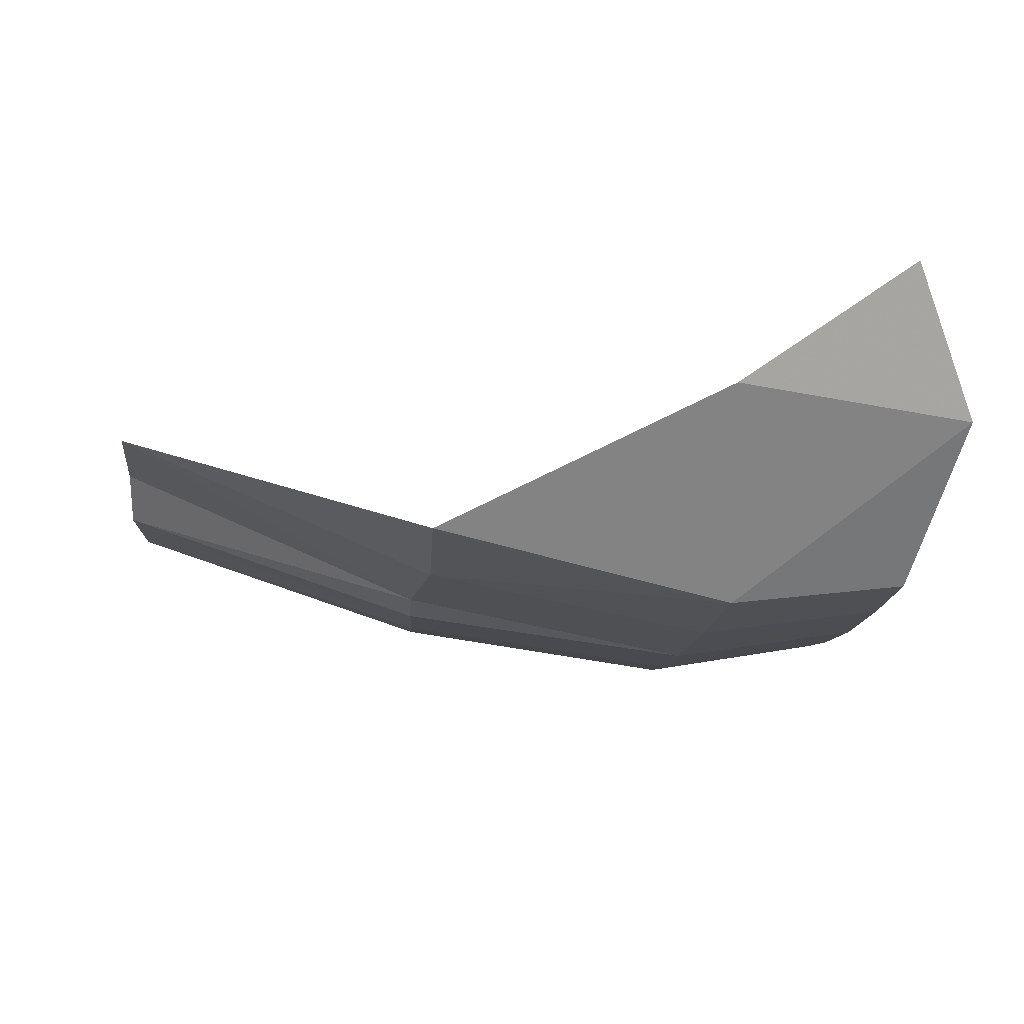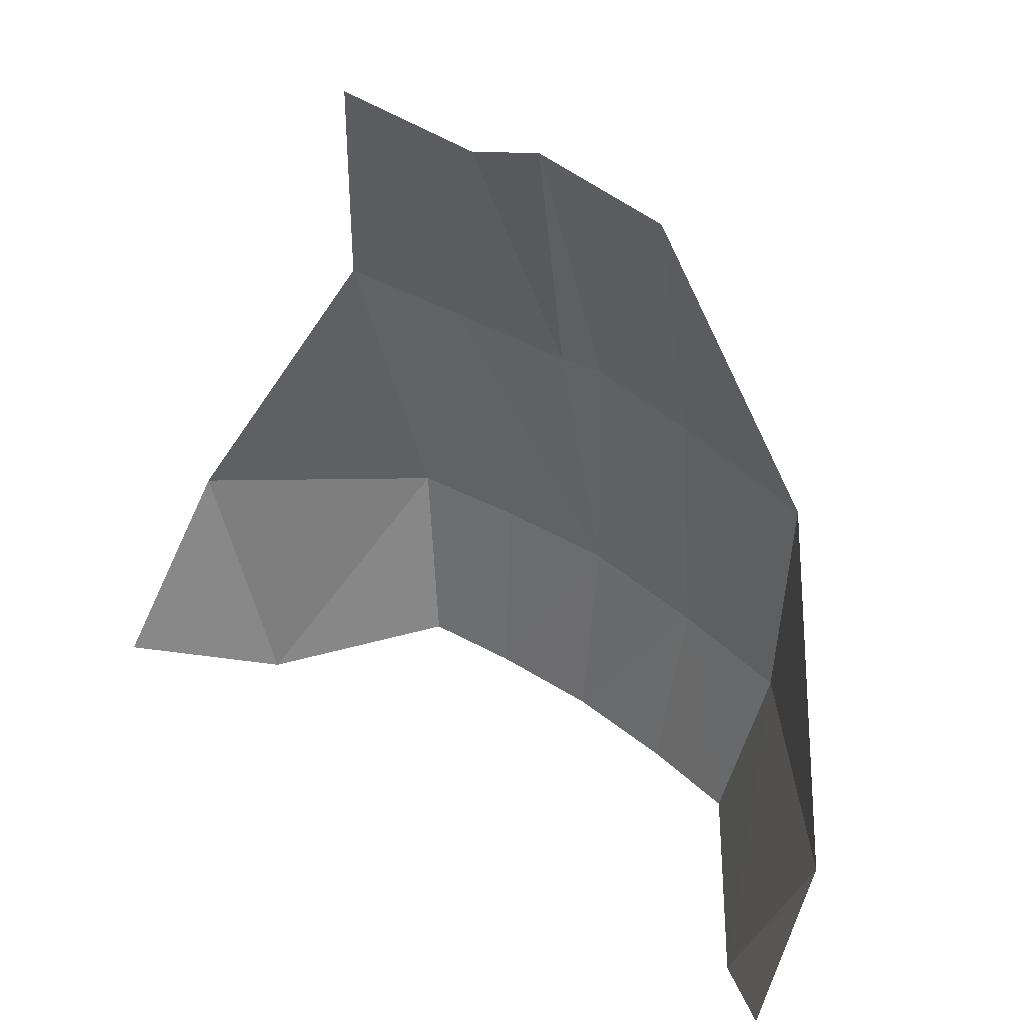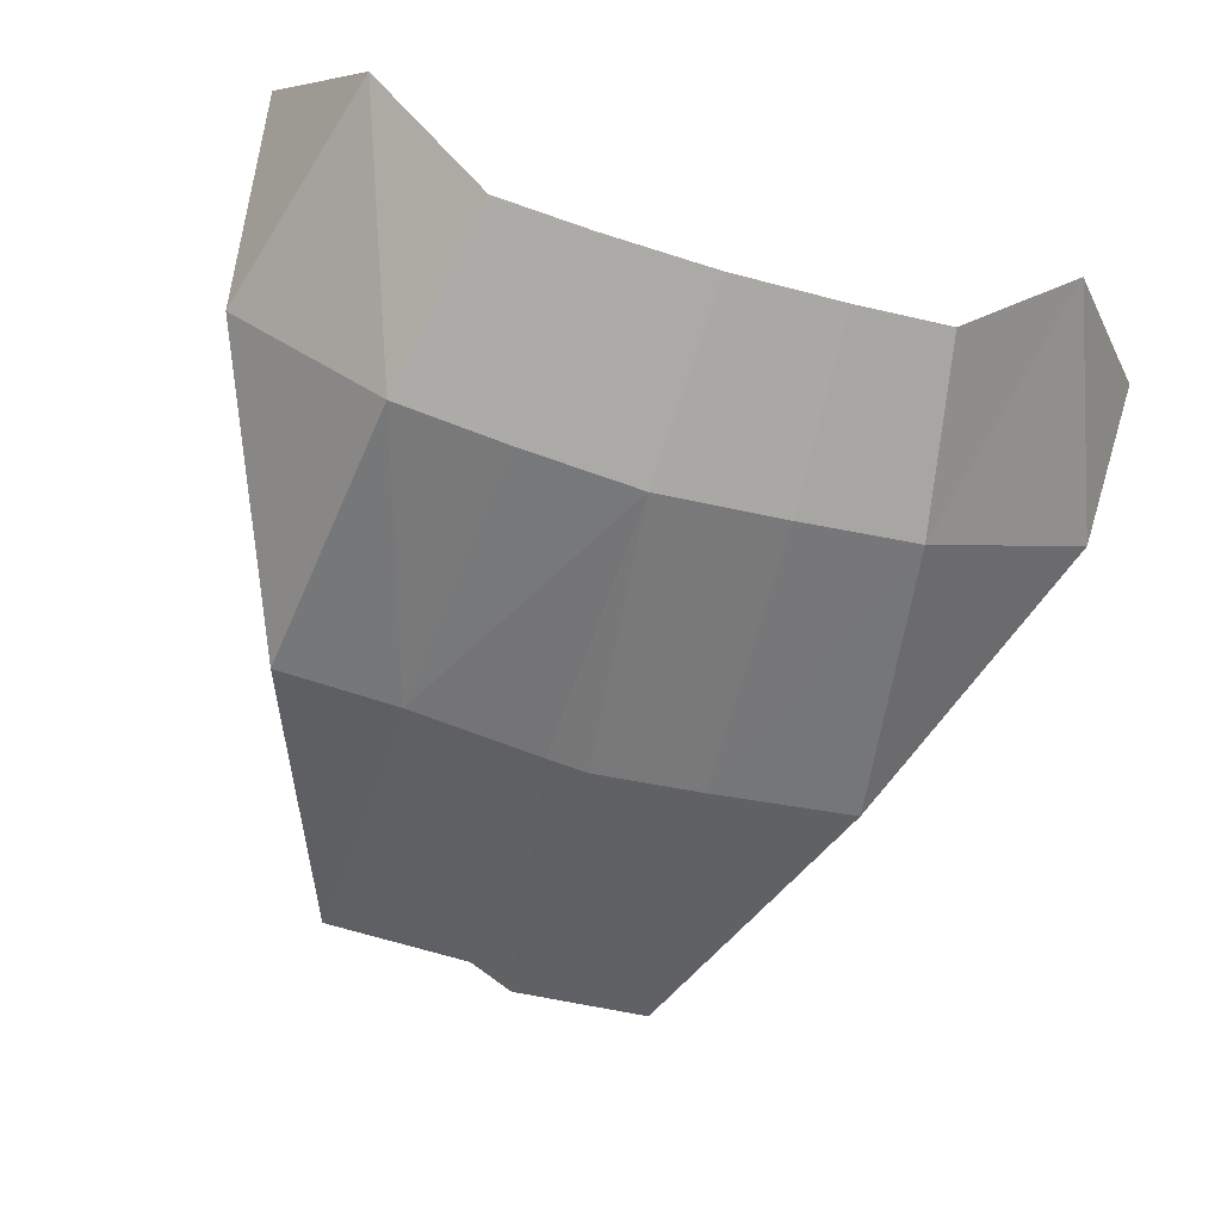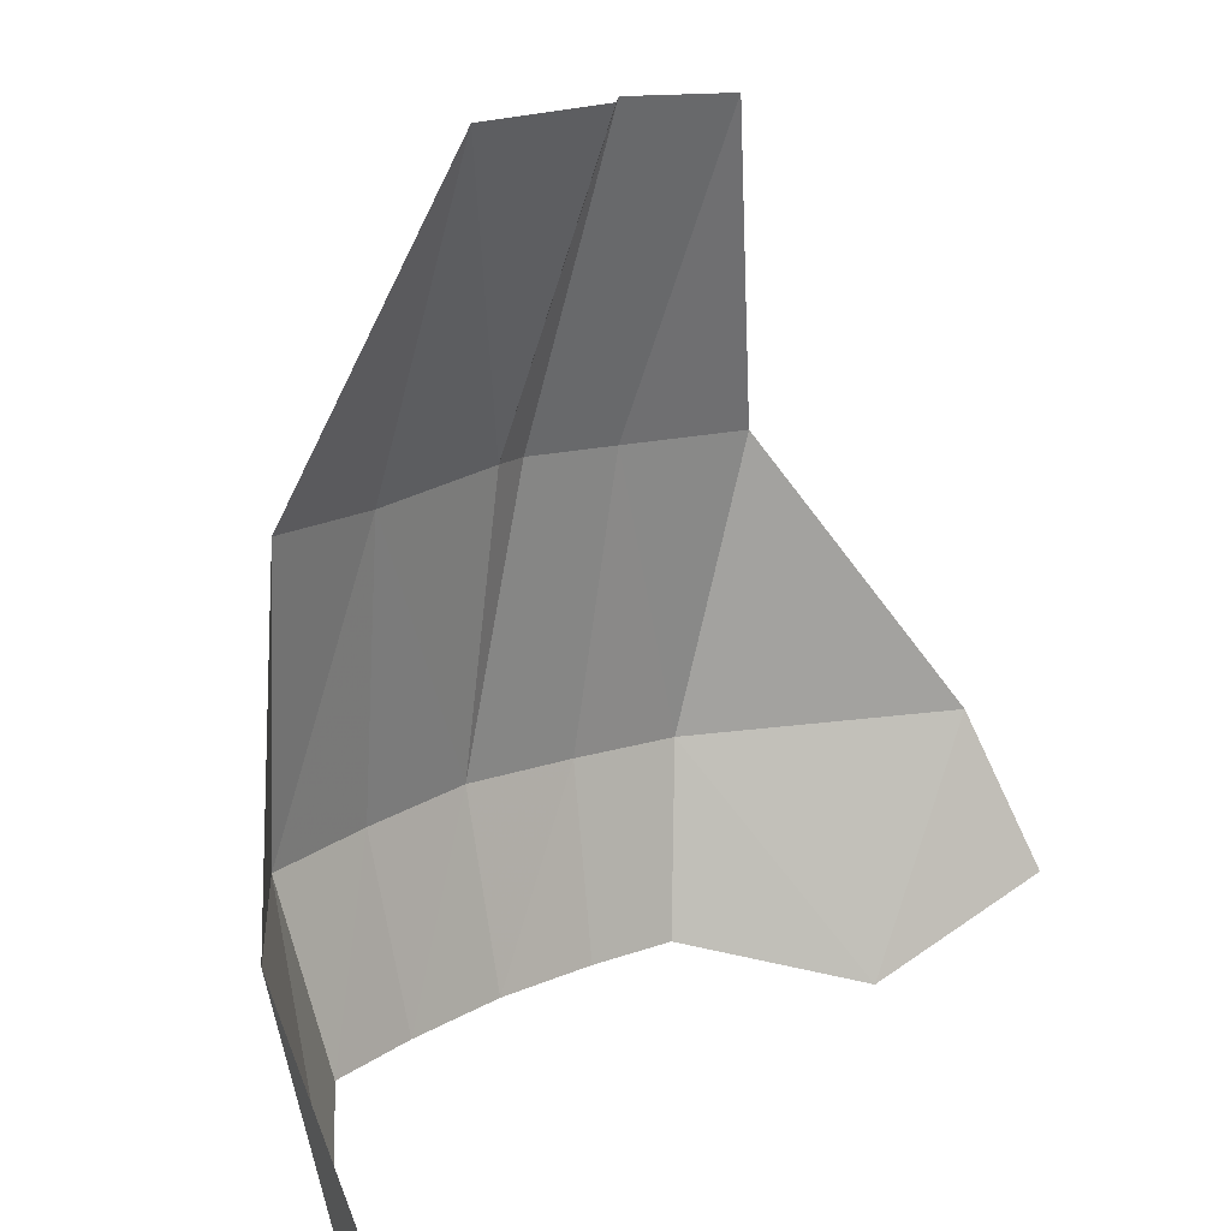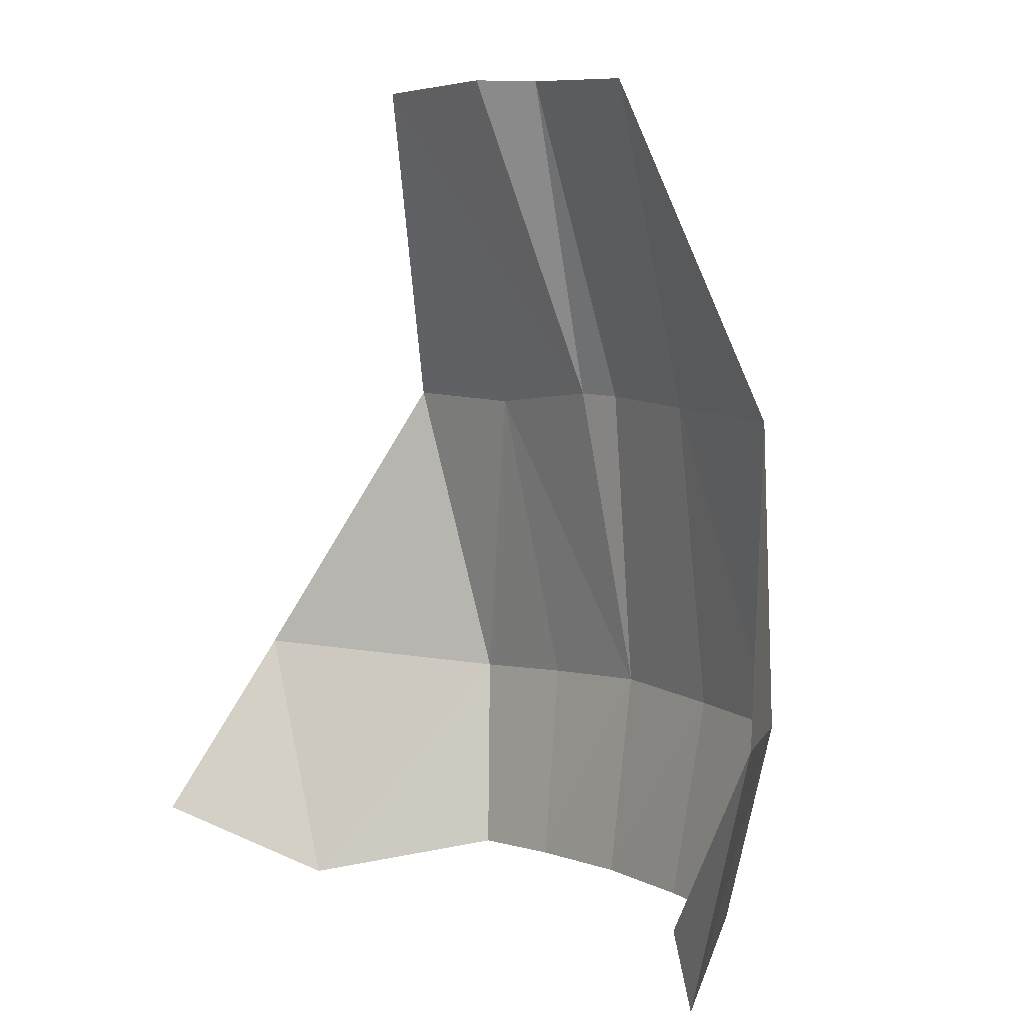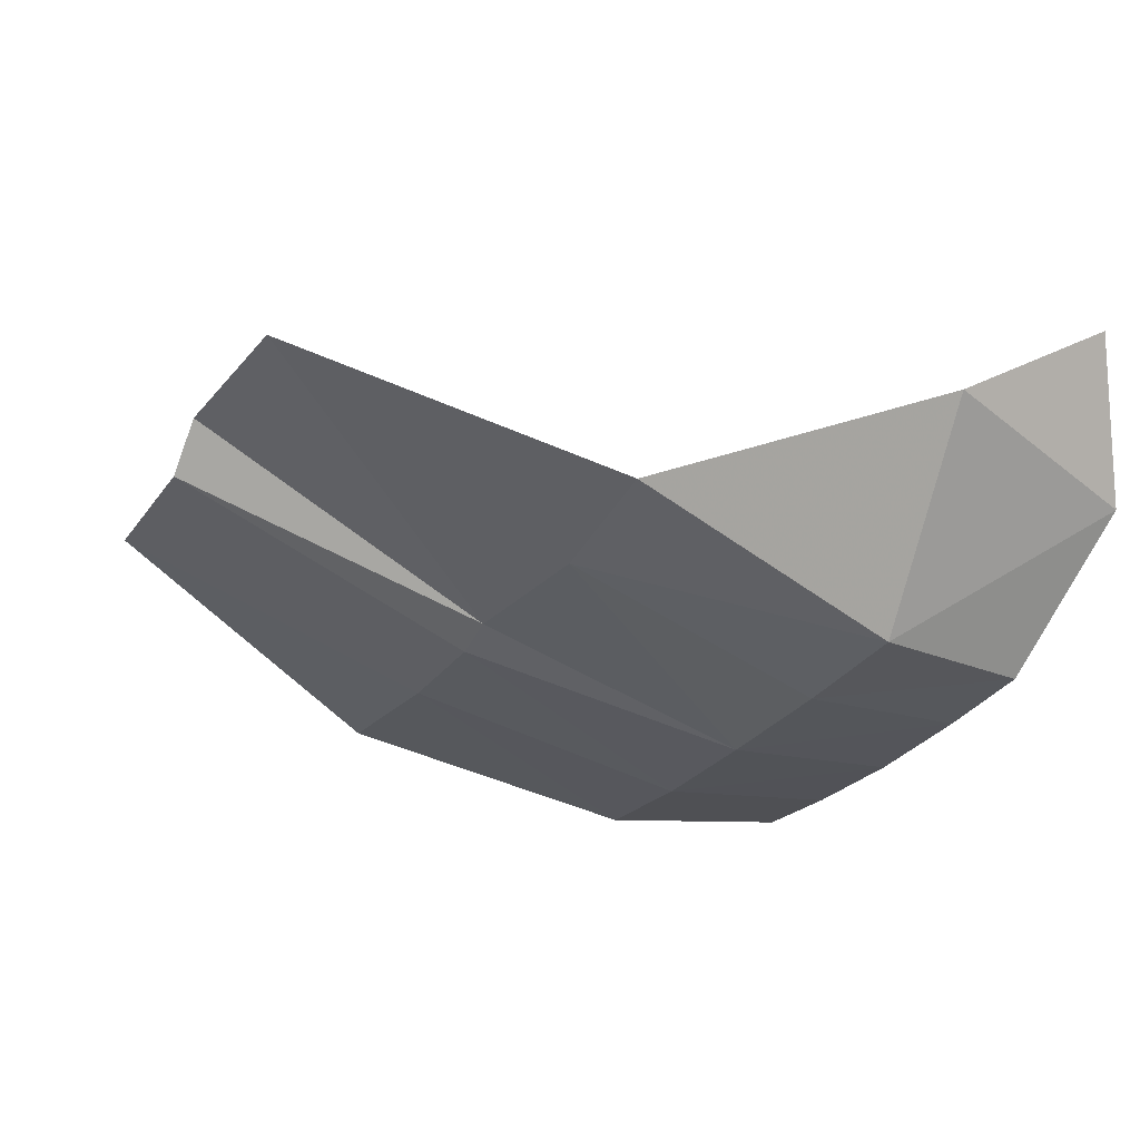
<metadata>
{"format":"obj","ext":"obj","renderer":"f3d","projection":"perspective","resolution":1024,"background":"white","views":[{"elev":-12.2,"azim":-96.0,"up":"+Z"},{"elev":41.6,"azim":41.6,"up":"+Y"},{"elev":-66.5,"azim":-16.2,"up":"+Z"},{"elev":16.6,"azim":-46.0,"up":"+Y"},{"elev":4.7,"azim":55.7,"up":"+Y"},{"elev":-29.6,"azim":-121.3,"up":"+Z"}]}
</metadata>
<code>
v -0.403 -1.198 -0.255
v -0.3306 -1.448 -0.2685
v -0.4164 -1.375 -0.1326
v -0.403 -1.198 -0.255
v -0.2427 -1.221 -0.4382
v -0.3306 -1.448 -0.2685
v -0.2427 -1.221 -0.4382
v -0.2055 -1.409 -0.4108
v -0.3306 -1.448 -0.2685
v -0.403 -1.198 -0.255
v -0.2808 -0.9188 -0.3763
v -0.2427 -1.221 -0.4382
v 0.4305 -1.198 -0.2512
v 0.4378 -1.337 -0.1641
v 0.3306 -1.448 -0.2685
v 0.4305 -1.198 -0.2512
v 0.3306 -1.448 -0.2685
v 0.238 -1.222 -0.4383
v 0.4305 -1.198 -0.2512
v 0.238 -1.222 -0.4383
v 0.2807 -0.9308 -0.3896
v 0.2055 -1.409 -0.4108
v 0.238 -1.222 -0.4383
v 0.3306 -1.448 -0.2685
v -0.1557 -0.925 -0.3992
v -0.00875 -1.209 -0.4574
v -0.1294 -1.215 -0.4503
v -0.1557 -0.925 -0.3992
v -0.0178 -0.9129 -0.4016
v -0.00875 -1.209 -0.4574
v -0.1557 -0.925 -0.3992
v -0.1294 -1.215 -0.4503
v -0.2427 -1.221 -0.4382
v -0.1557 -0.925 -0.3992
v -0.2427 -1.221 -0.4382
v -0.2808 -0.9188 -0.3763
v -0.2055 -1.409 -0.4108
v -0.2427 -1.221 -0.4382
v -0.1294 -1.215 -0.4503
v -0.2055 -1.409 -0.4108
v -0.1294 -1.215 -0.4503
v -0.1105 -1.406 -0.4209
v -0.1105 -1.406 -0.4209
v -0.1294 -1.215 -0.4503
v -0.00875 -1.209 -0.4574
v -0.1105 -1.406 -0.4209
v -0.00875 -1.209 -0.4574
v 0 -1.404 -0.4262
v -0.2808 -0.9188 -0.3763
v -0.1683 -0.6077 -0.2688
v -0.1557 -0.925 -0.3992
v -0.1683 -0.6077 -0.2688
v -0.0178 -0.9129 -0.4016
v -0.1557 -0.925 -0.3992
v -0.1683 -0.6077 -0.2688
v -0.0141 -0.6057 -0.2701
v -0.0178 -0.9129 -0.4016
v 0 -1.404 -0.4262
v 0.1187 -1.217 -0.4517
v 0.1105 -1.406 -0.4209
v 0 -1.404 -0.4262
v -0.00875 -1.209 -0.4574
v 0.1187 -1.217 -0.4517
v 0.1187 -1.217 -0.4517
v 0.2055 -1.409 -0.4108
v 0.1105 -1.406 -0.4209
v 0.1187 -1.217 -0.4517
v 0.238 -1.222 -0.4383
v 0.2055 -1.409 -0.4108
v 0.1319 -0.923 -0.4084
v 0.238 -1.222 -0.4383
v 0.1187 -1.217 -0.4517
v 0.1319 -0.923 -0.4084
v 0.2807 -0.9308 -0.3896
v 0.238 -1.222 -0.4383
v 0.1698 -0.616 -0.3058
v 0.2807 -0.9308 -0.3896
v 0.1319 -0.923 -0.4084
v 0.0295 -0.6079 -0.3096
v 0.1698 -0.616 -0.3058
v 0.1319 -0.923 -0.4084
v 0.0295 -0.6079 -0.3096
v 0.1319 -0.923 -0.4084
v 0.02215 -0.9151 -0.413
v 0.1187 -1.217 -0.4517
v 0.02215 -0.9151 -0.413
v 0.1319 -0.923 -0.4084
v 0.1187 -1.217 -0.4517
v -0.00875 -1.209 -0.4574
v 0.02215 -0.9151 -0.413
v -0.00875 -1.209 -0.4574
v -0.0178 -0.9129 -0.4016
v 0.02215 -0.9151 -0.413
v 0.0295 -0.6079 -0.3096
v 0.02215 -0.9151 -0.413
v -0.0178 -0.9129 -0.4016
v 0.0295 -0.6079 -0.3096
v -0.0178 -0.9129 -0.4016
v -0.0141 -0.6057 -0.2701
g mesh7095644
f 1 2 3
f 4 5 6
f 7 8 9
f 10 11 12
f 13 14 15
f 16 17 18
f 19 20 21
f 22 23 24
f 25 26 27
f 28 29 30
f 31 32 33
f 34 35 36
f 37 38 39
f 40 41 42
f 43 44 45
f 46 47 48
f 49 50 51
f 52 53 54
f 55 56 57
f 58 59 60
f 61 62 63
f 64 65 66
f 67 68 69
f 70 71 72
f 73 74 75
f 76 77 78
f 79 80 81
f 82 83 84
f 85 86 87
f 88 89 90
f 91 92 93
f 94 95 96
f 97 98 99

</code>
